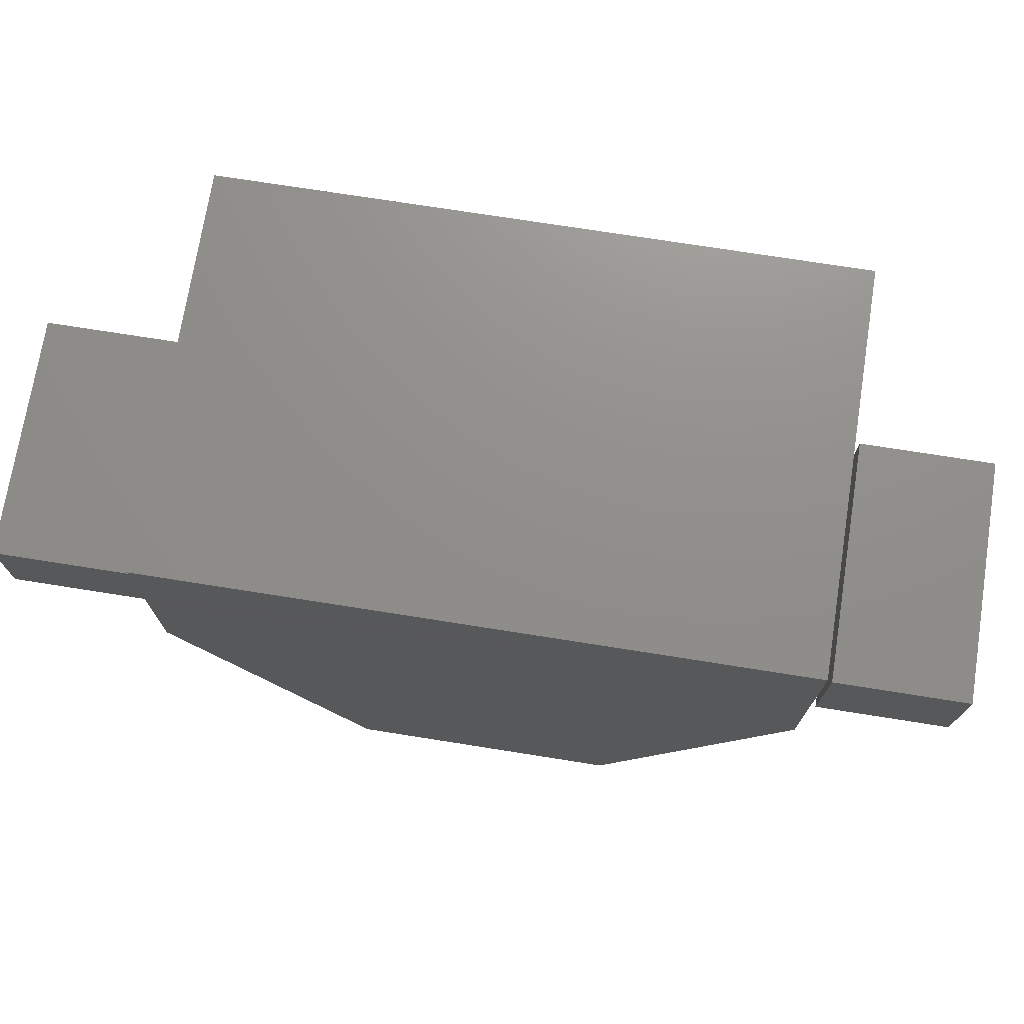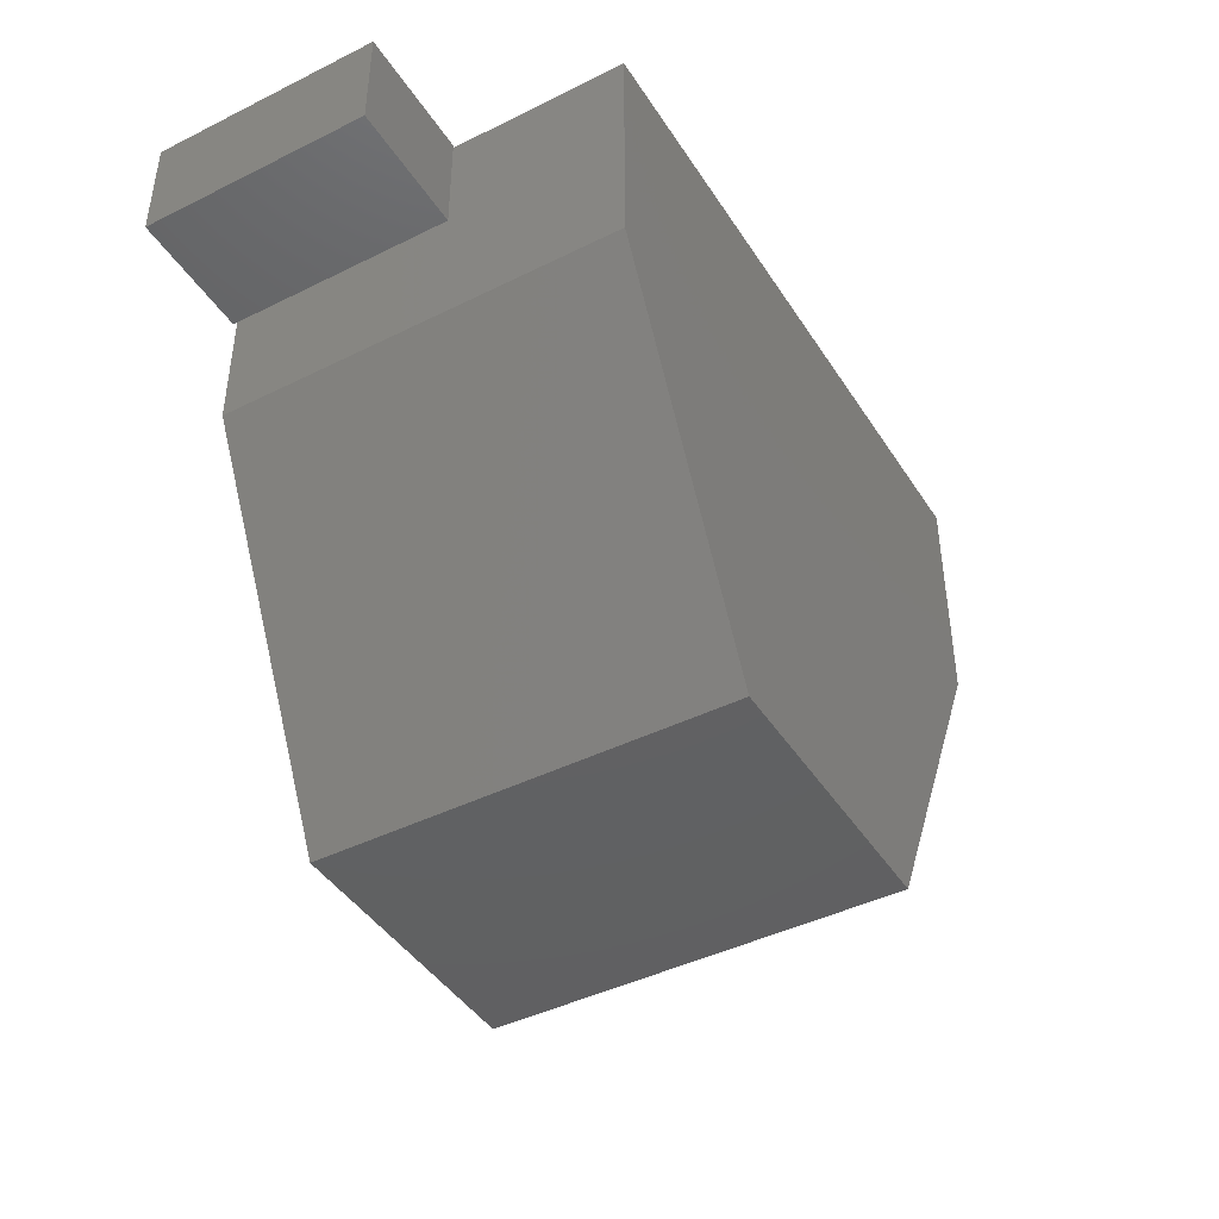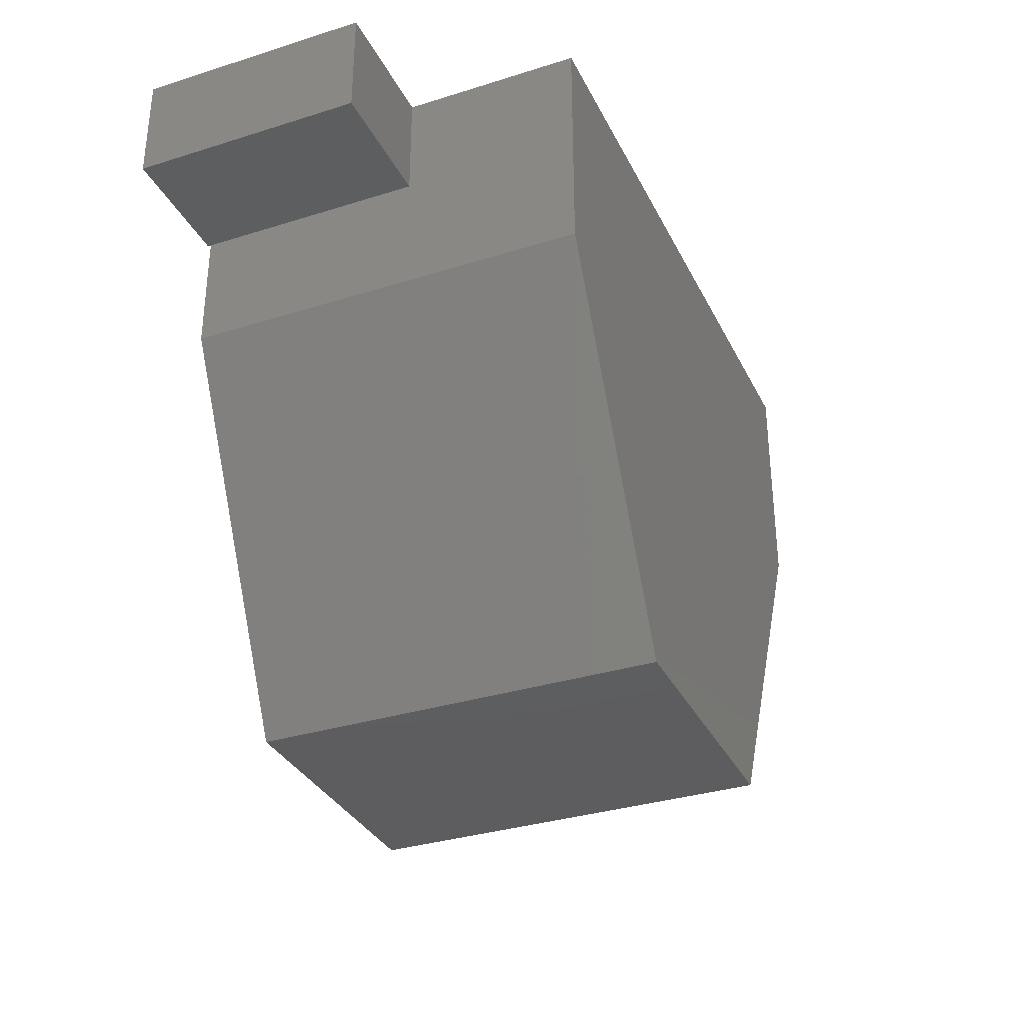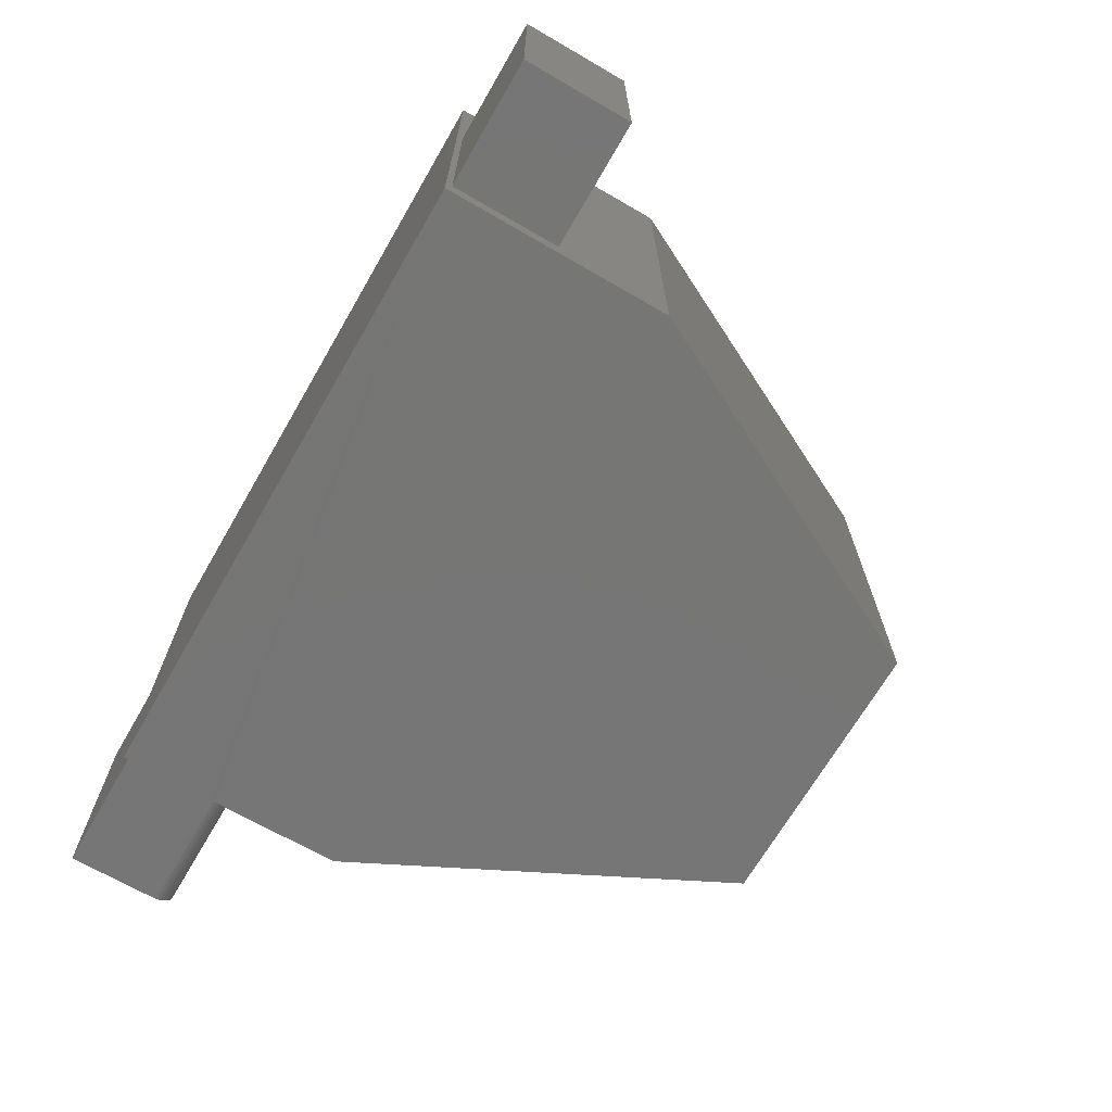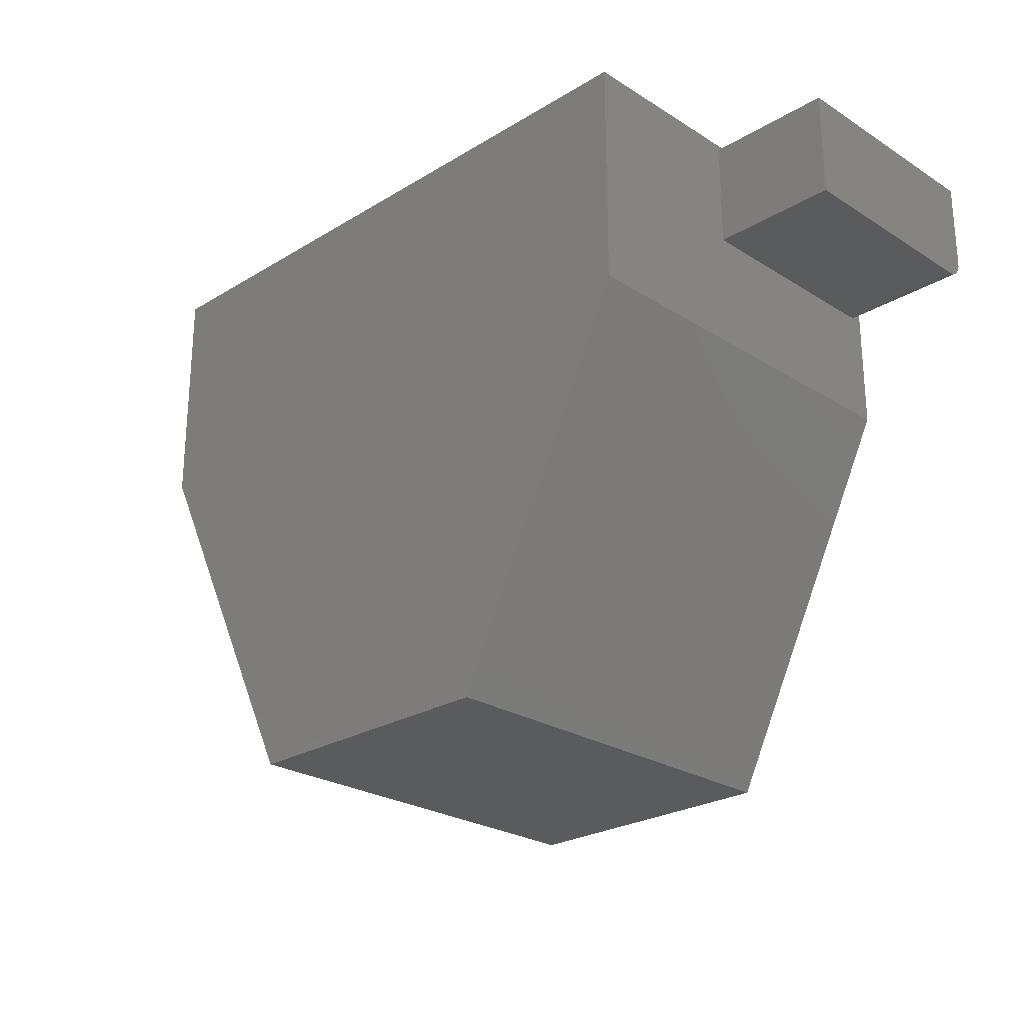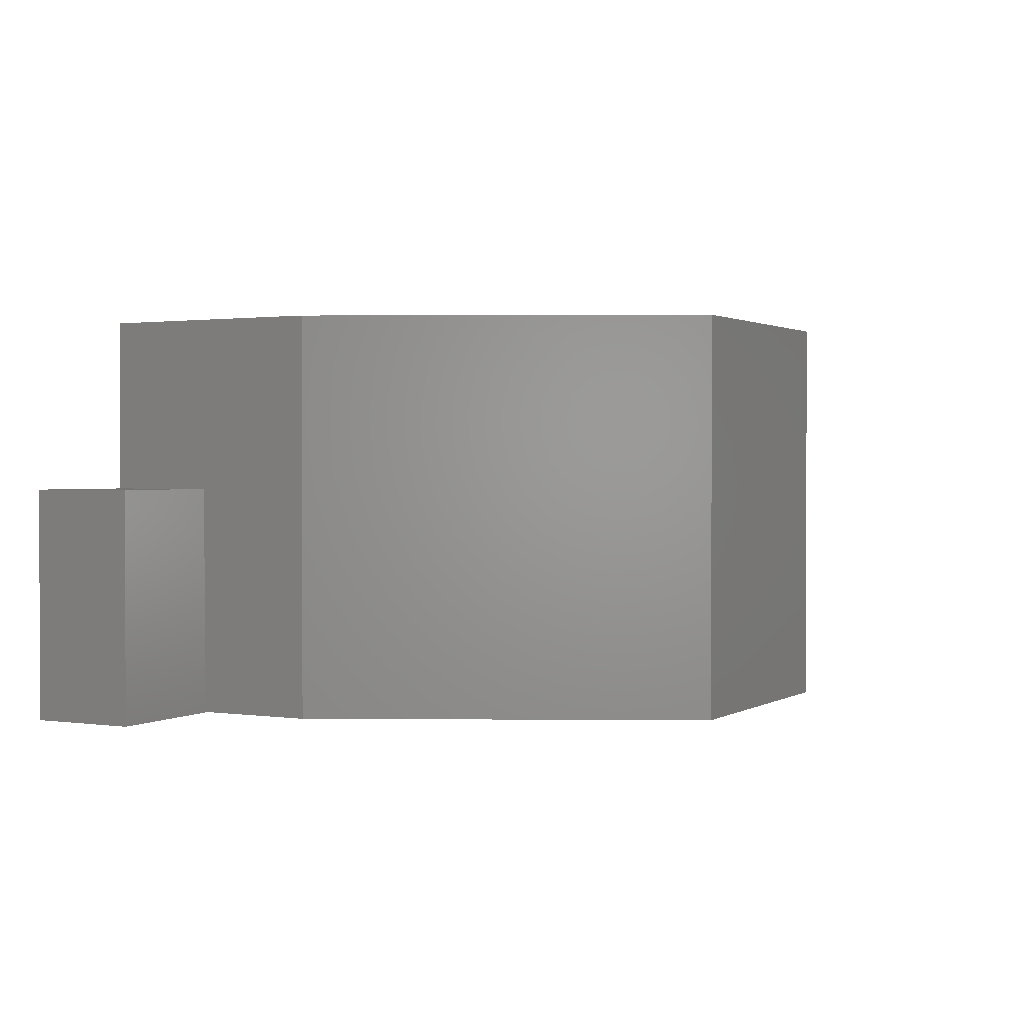
<metadata>
{"format":"stl","ext":"stl","renderer":"f3d","projection":"perspective","resolution":1024,"background":"white","views":[{"elev":73.0,"azim":9.0,"up":"+Z"},{"elev":-43.4,"azim":120.4,"up":"+Z"},{"elev":-33.3,"azim":113.3,"up":"+Z"},{"elev":-68.7,"azim":59.9,"up":"+Y"},{"elev":-25.0,"azim":-135.5,"up":"+Z"},{"elev":1.3,"azim":118.1,"up":"+Y"}]}
</metadata>
<code>
# stl→obj: 45 verts, 82 faces
v -0.75 -0.6719 0.4924
v -0.75 -0.6695 0.3318
v -0.75 -0.6719 0.3438
v -0.75 -0.6713 0.3377
v -0.75 -0.6666 0.3264
v -0.75 -0.6526 0.3149
v -0.75 -0.658 0.3178
v -0.75 -0.6627 0.3217
v -0.75 -0.2891 0.4924
v -0.75 -0.2891 0.3125
v -0.75 -0.6406 0.3125
v -0.75 -0.6467 0.3131
v -0.5391 -0.6406 0.3125
v -0.5391 -0.2891 0.3125
v 0.5312 -0.6719 0.5002
v -0.5391 -0.6719 0.5002
v -0.5391 -0.6719 0.4924
v -0.5391 -0.6719 0.3438
v -0.5391 -0.6713 0.3377
v -0.5391 -0.6719 0.3125
v 0.5312 -0.6719 0.1172
v -0.2349 -0.6719 -0.4912
v 0.2271 -0.6719 -0.4912
v -0.5391 -0.6719 0.1172
v -0.5391 -0.6695 0.3318
v -0.5391 -0.6666 0.3264
v -0.5391 -0.6627 0.3217
v -0.5391 -0.658 0.3178
v -0.5391 -0.6526 0.3149
v -0.5391 -0.6467 0.3131
v -0.5391 0 0.1172
v -0.5391 -0.2891 0.4924
v -0.5391 2.126e-17 0.5002
v 0.5312 1.188e-16 0.1172
v 0.5312 1.401e-16 0.5002
v 0.5391 -0.2891 0.3125
v 0.5391 -0.2891 0.4924
v 0.75 -0.2891 0.3125
v 0.75 -0.2891 0.4924
v 0.5391 -0.6719 0.3125
v 0.75 -0.6719 0.3125
v 0.5391 -0.6719 0.4924
v 0.75 -0.6719 0.4924
v 0.2271 5.128e-17 -0.4912
v -0.2349 -6.163e-33 -0.4912
f 1 2 3
f 2 4 3
f 5 6 7
f 7 8 5
f 9 10 11
f 9 11 12
f 9 12 1
f 12 6 5
f 12 5 2
f 12 2 1
f 11 10 13
f 13 10 14
f 15 16 17
f 15 17 18
f 15 18 19
f 15 19 20
f 15 20 21
f 1 3 17
f 17 3 18
f 22 23 24
f 24 23 21
f 24 21 20
f 20 19 25
f 24 20 25
f 24 25 26
f 24 26 27
f 24 27 28
f 24 28 29
f 24 29 30
f 24 30 13
f 24 13 14
f 24 14 31
f 17 16 32
f 32 16 33
f 32 33 14
f 14 33 31
f 34 35 21
f 21 35 15
f 11 13 12
f 12 13 30
f 12 30 6
f 6 30 29
f 6 29 7
f 7 29 28
f 7 28 8
f 8 28 27
f 8 27 5
f 5 27 26
f 5 26 2
f 2 26 25
f 2 25 4
f 4 25 19
f 4 19 3
f 3 19 18
f 10 9 14
f 14 9 32
f 17 32 1
f 1 32 9
f 36 37 38
f 38 37 39
f 40 41 42
f 42 41 43
f 42 37 40
f 40 37 36
f 43 39 42
f 42 39 37
f 41 38 43
f 43 38 39
f 40 36 41
f 41 36 38
f 35 34 33
f 33 34 31
f 34 44 31
f 31 44 45
f 15 35 16
f 16 35 33
f 23 44 21
f 21 44 34
f 45 44 22
f 22 44 23
f 24 31 22
f 22 31 45

</code>
